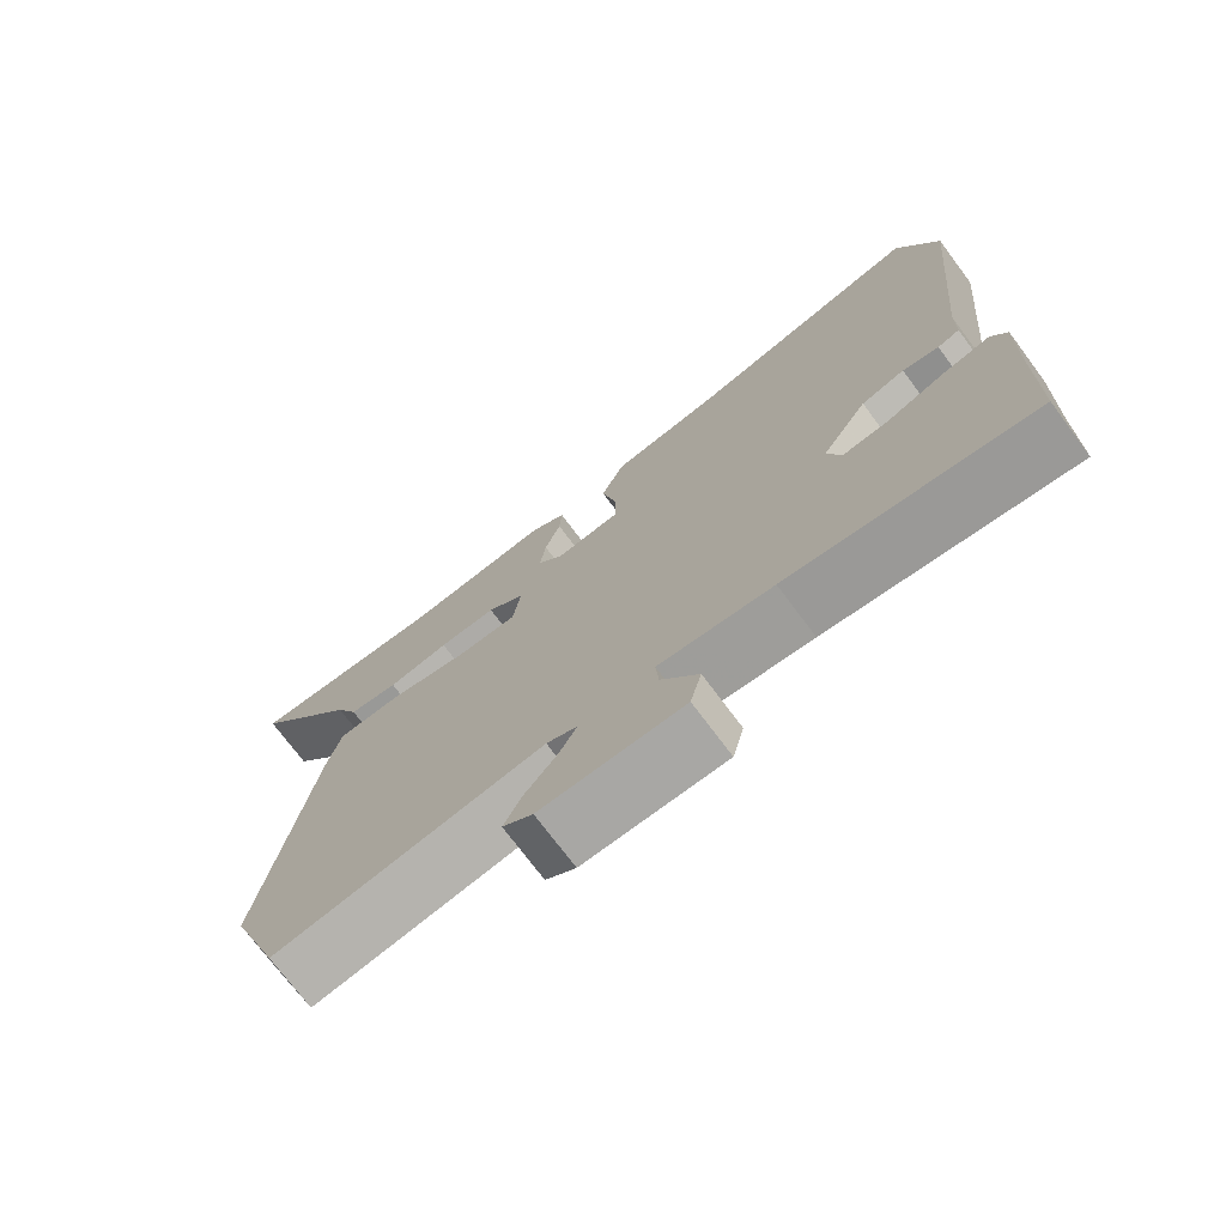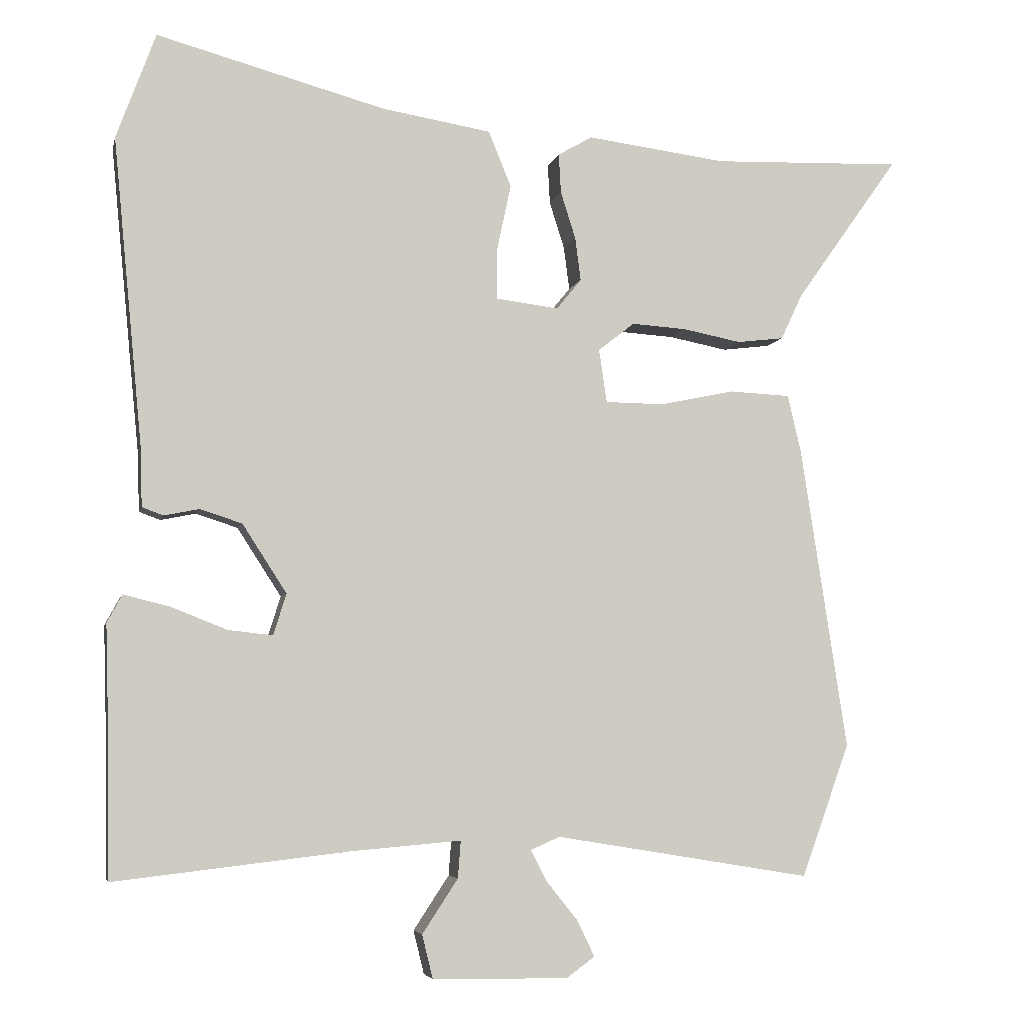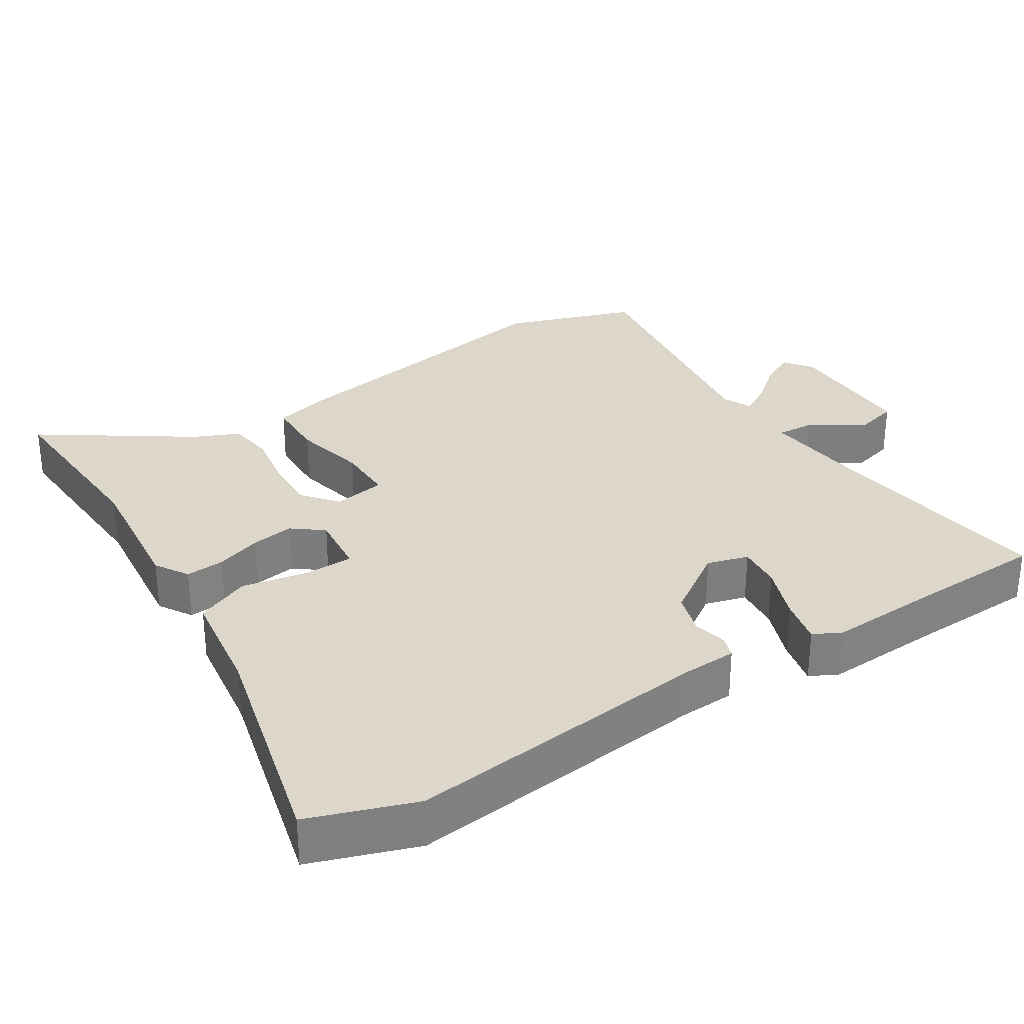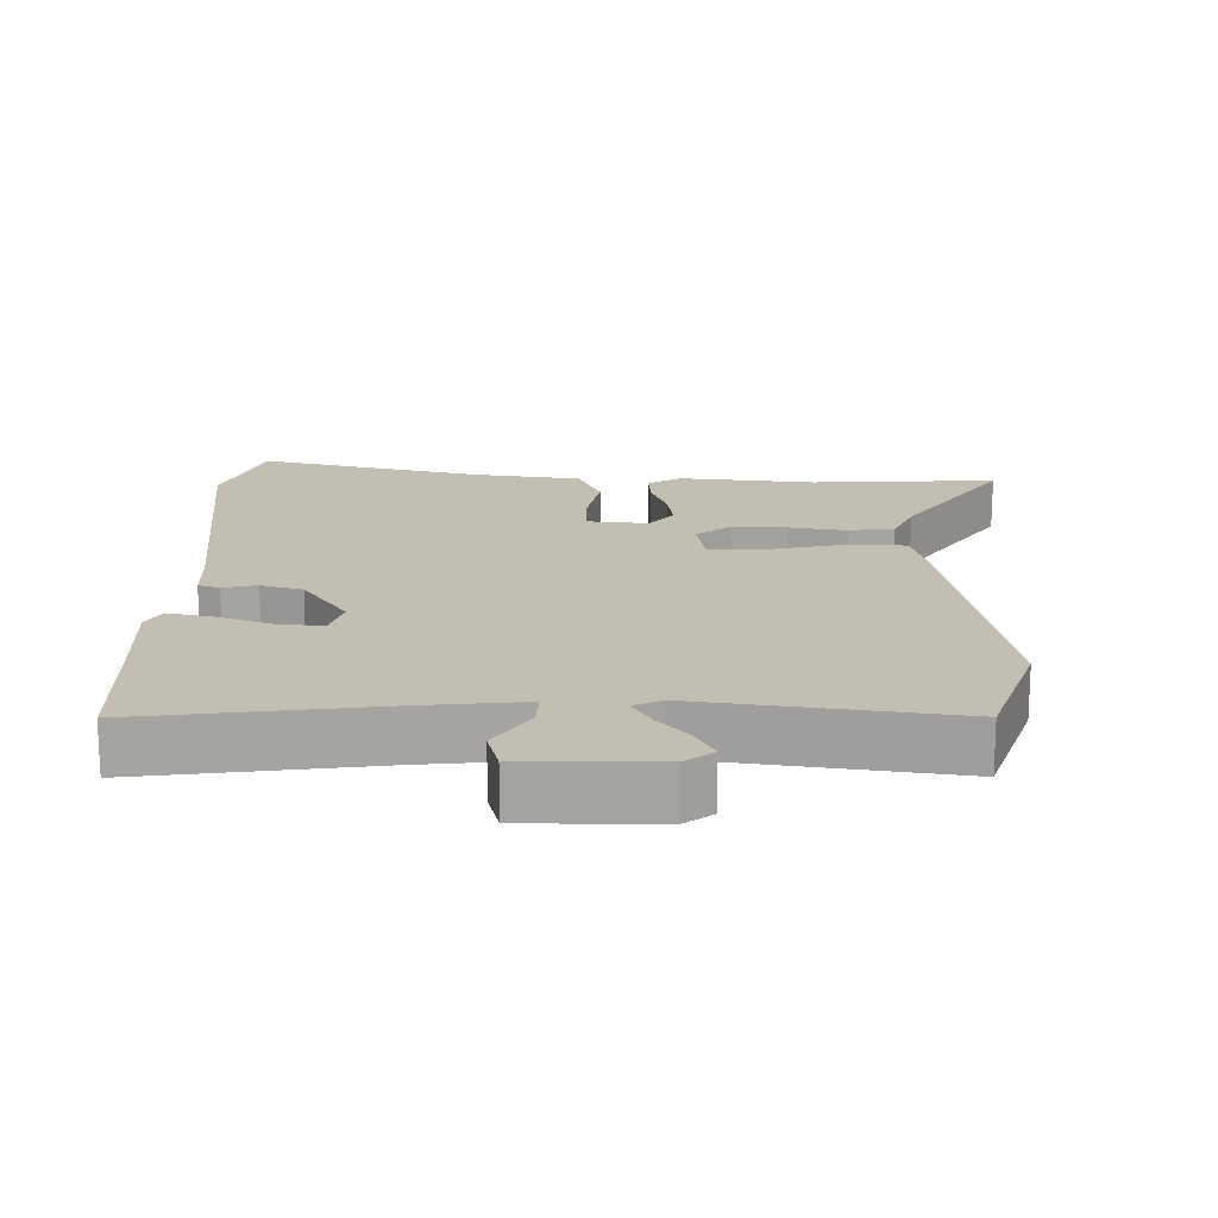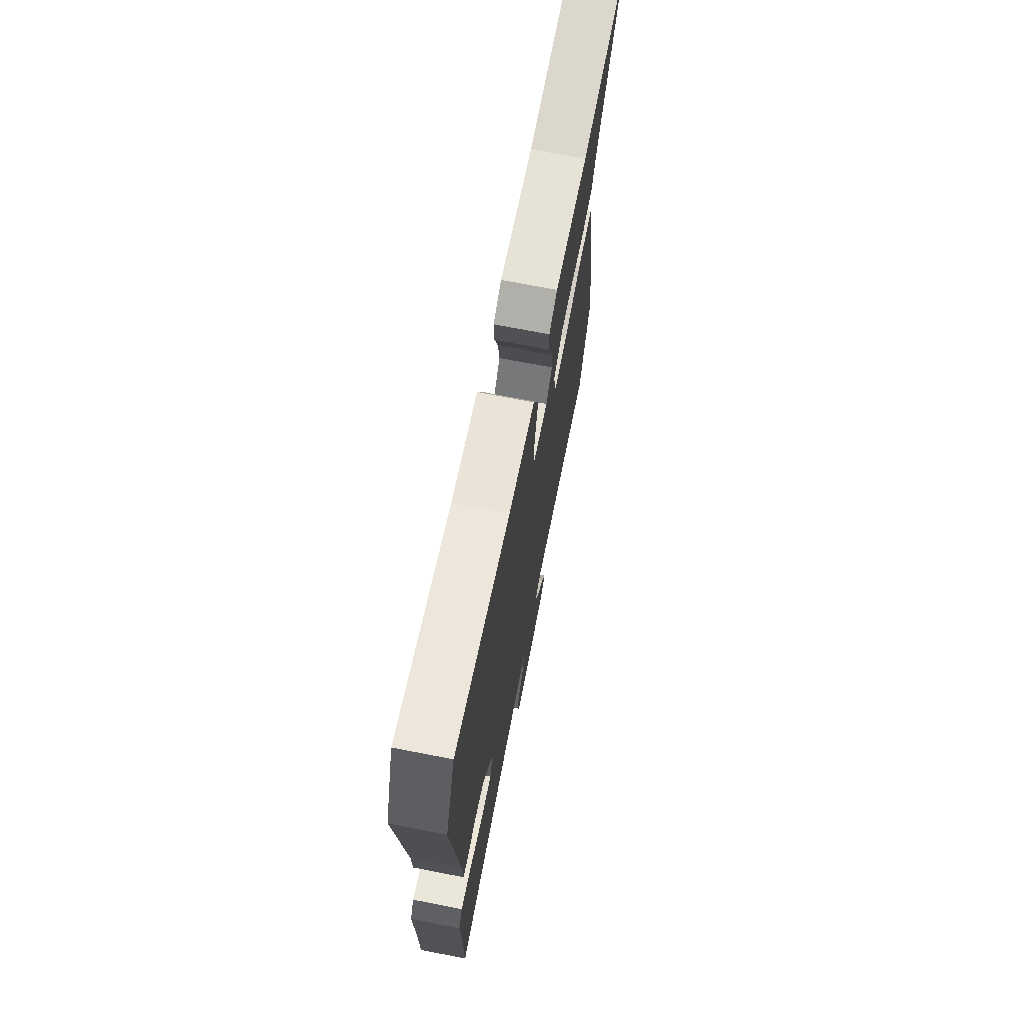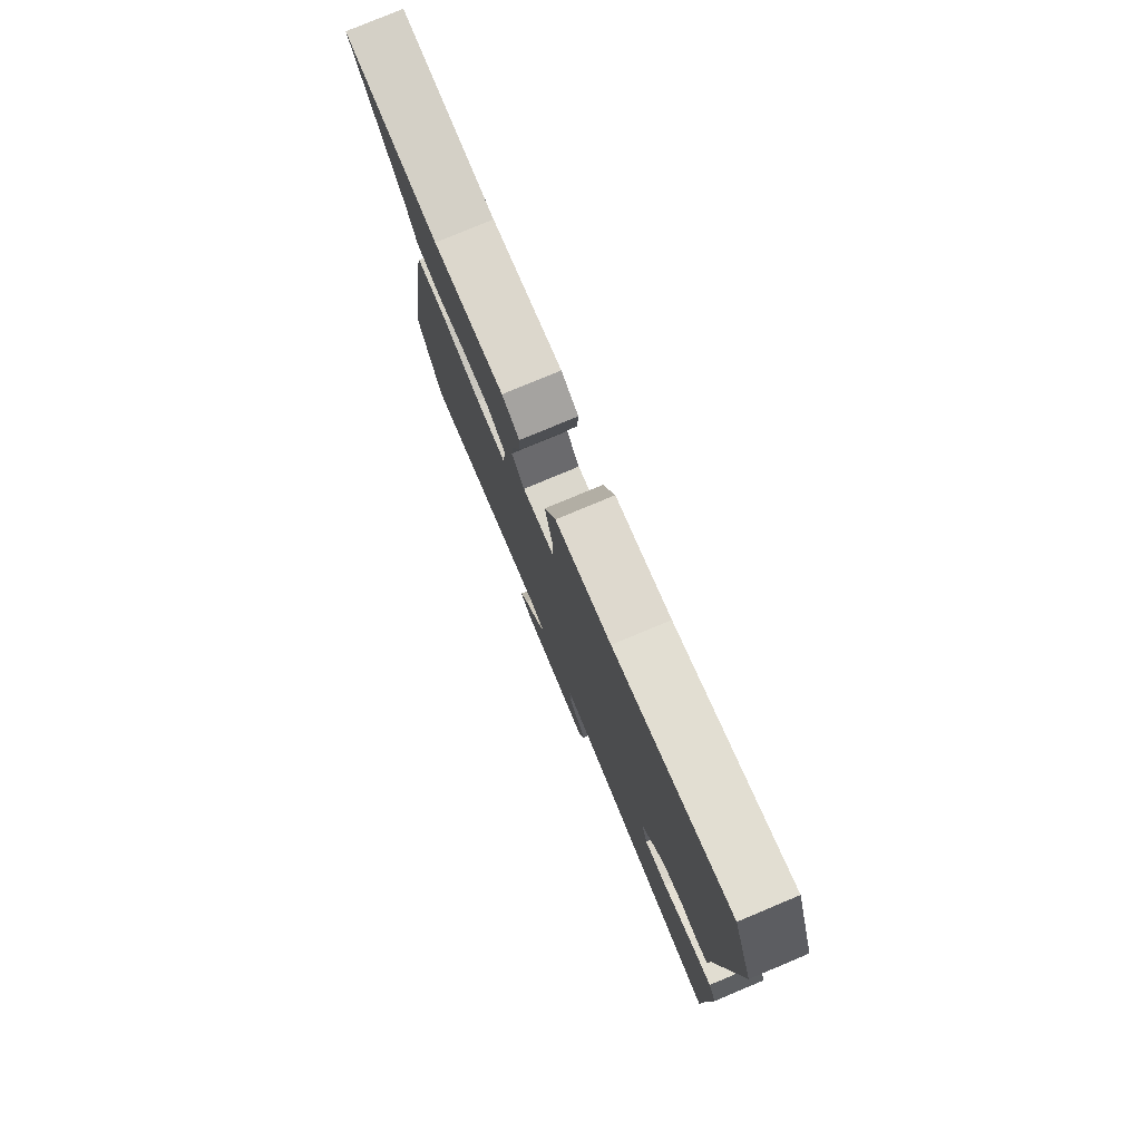
<metadata>
{"format":"obj","ext":"obj","renderer":"f3d","projection":"perspective","resolution":1024,"background":"white","views":[{"elev":-73.9,"azim":36.8,"up":"+Z"},{"elev":-5.4,"azim":167.8,"up":"+Z"},{"elev":30.6,"azim":56.4,"up":"+Y"},{"elev":17.1,"azim":179.6,"up":"+Y"},{"elev":71.0,"azim":101.0,"up":"+Z"},{"elev":78.8,"azim":67.3,"up":"+Z"}]}
</metadata>
<code>
v -0.485 0.07 -0.542
v -0.553 0.07 -0.356
v -0.488 0.07 0.07
v -0.469 0.07 0.152
v -0.383 0.07 0.156
v -0.278 0.07 0.134
v -0.196 0.07 0.135
v -0.185 0.07 0.21
v -0.236 0.07 0.25
v -0.313 0.07 0.245
v -0.395 0.07 0.229
v -0.461 0.07 0.237
v -0.491 0.07 0.301
v -0.636 0.07 0.505
v -0.37 0.07 0.496
v -0.174 0.07 0.521
v -0.126 0.07 0.493
v -0.129 0.07 0.438
v -0.15 0.07 0.372
v -0.158 0.07 0.311
v -0.123 0.07 0.268
v -0.035 0.07 0.279
v -0.035 0.07 0.349
v -0.055 0.07 0.443
v -0.023 0.07 0.521
v 0.13 0.07 0.546
v 0.451 0.07 0.633
v 0.506 0.07 0.484
v 0.464 0.07 0.048
v 0.462 0.07 -0.03
v 0.432 0.07 -0.041
v 0.383 0.07 -0.031
v 0.324 0.07 -0.05
v 0.262 0.07 -0.146
v 0.28 0.07 -0.204
v 0.343 0.07 -0.197
v 0.421 0.07 -0.166
v 0.486 0.07 -0.15
v 0.507 0.07 -0.189
v 0.502 0.07 -0.352
v 0.499 0.07 -0.538
v 0.169 0.07 -0.5
v 0.016 0.07 -0.487
v 0.02 0.07 -0.539
v 0.07 0.07 -0.615
v 0.055 0.07 -0.676
v -0.135 0.07 -0.679
v -0.175 0.07 -0.65
v -0.151 0.07 -0.6
v -0.107 0.07 -0.545
v -0.084 0.07 -0.501
v -0.125 0.07 -0.483
v -0.485 0 -0.542
v -0.553 0 -0.356
v -0.488 0 0.07
v -0.469 0 0.152
v -0.383 0 0.156
v -0.278 0 0.134
v -0.196 0 0.135
v -0.185 0 0.21
v -0.236 0 0.25
v -0.313 0 0.245
v -0.395 0 0.229
v -0.461 0 0.237
v -0.491 0 0.301
v -0.636 0 0.505
v -0.37 0 0.496
v -0.174 0 0.521
v -0.126 0 0.493
v -0.129 0 0.438
v -0.15 0 0.372
v -0.158 0 0.311
v -0.123 0 0.268
v -0.035 0 0.279
v -0.035 0 0.349
v -0.055 0 0.443
v -0.023 0 0.521
v 0.13 0 0.546
v 0.451 0 0.633
v 0.506 0 0.484
v 0.464 0 0.048
v 0.462 0 -0.03
v 0.432 0 -0.041
v 0.383 0 -0.031
v 0.324 0 -0.05
v 0.262 0 -0.146
v 0.28 0 -0.204
v 0.343 0 -0.197
v 0.421 0 -0.166
v 0.486 0 -0.15
v 0.507 0 -0.189
v 0.502 0 -0.352
v 0.499 0 -0.538
v 0.169 0 -0.5
v 0.016 0 -0.487
v 0.02 0 -0.539
v 0.07 0 -0.615
v 0.055 0 -0.676
v -0.135 0 -0.679
v -0.175 0 -0.65
v -0.151 0 -0.6
v -0.107 0 -0.545
v -0.084 0 -0.501
v -0.125 0 -0.483
f 47 48 49 50
f 47 50 51
f 44 45 46 47
f 43 44 47 51
f 40 41 42
f 40 42 43
f 36 37 38 39
f 35 36 39 40
f 29 30 31 32
f 29 32 33
f 26 27 28 29
f 26 29 33
f 23 24 25 26
f 22 23 26 33
f 21 22 33 34
f 16 17 18 19
f 15 16 19 20
f 13 14 15 20
f 10 11 12 13
f 9 10 13 20
f 8 9 20 21
f 3 4 5 6
f 3 6 7
f 52 1 2 3
f 52 3 7
f 35 40 43 51
f 34 35 51 52
f 21 34 52
f 7 8 21 52
f 102 101 100 99
f 103 102 99
f 99 98 97 96
f 103 99 96 95
f 94 93 92
f 95 94 92
f 91 90 89 88
f 92 91 88 87
f 84 83 82 81
f 85 84 81
f 81 80 79 78
f 85 81 78
f 78 77 76 75
f 85 78 75 74
f 86 85 74 73
f 71 70 69 68
f 72 71 68 67
f 72 67 66 65
f 65 64 63 62
f 72 65 62 61
f 73 72 61 60
f 58 57 56 55
f 59 58 55
f 55 54 53 104
f 59 55 104
f 103 95 92 87
f 104 103 87 86
f 104 86 73
f 104 73 60 59
f 1 53 54 2
f 2 54 55 3
f 3 55 56 4
f 4 56 57 5
f 5 57 58 6
f 6 58 59 7
f 7 59 60 8
f 8 60 61 9
f 9 61 62 10
f 10 62 63 11
f 11 63 64 12
f 12 64 65 13
f 13 65 66 14
f 14 66 67 15
f 15 67 68 16
f 16 68 69 17
f 17 69 70 18
f 18 70 71 19
f 19 71 72 20
f 20 72 73 21
f 21 73 74 22
f 22 74 75 23
f 23 75 76 24
f 24 76 77 25
f 25 77 78 26
f 26 78 79 27
f 27 79 80 28
f 28 80 81 29
f 29 81 82 30
f 30 82 83 31
f 31 83 84 32
f 32 84 85 33
f 33 85 86 34
f 34 86 87 35
f 35 87 88 36
f 36 88 89 37
f 37 89 90 38
f 38 90 91 39
f 39 91 92 40
f 40 92 93 41
f 41 93 94 42
f 42 94 95 43
f 43 95 96 44
f 44 96 97 45
f 45 97 98 46
f 46 98 99 47
f 47 99 100 48
f 48 100 101 49
f 49 101 102 50
f 50 102 103 51
f 51 103 104 52
f 52 104 53 1

</code>
